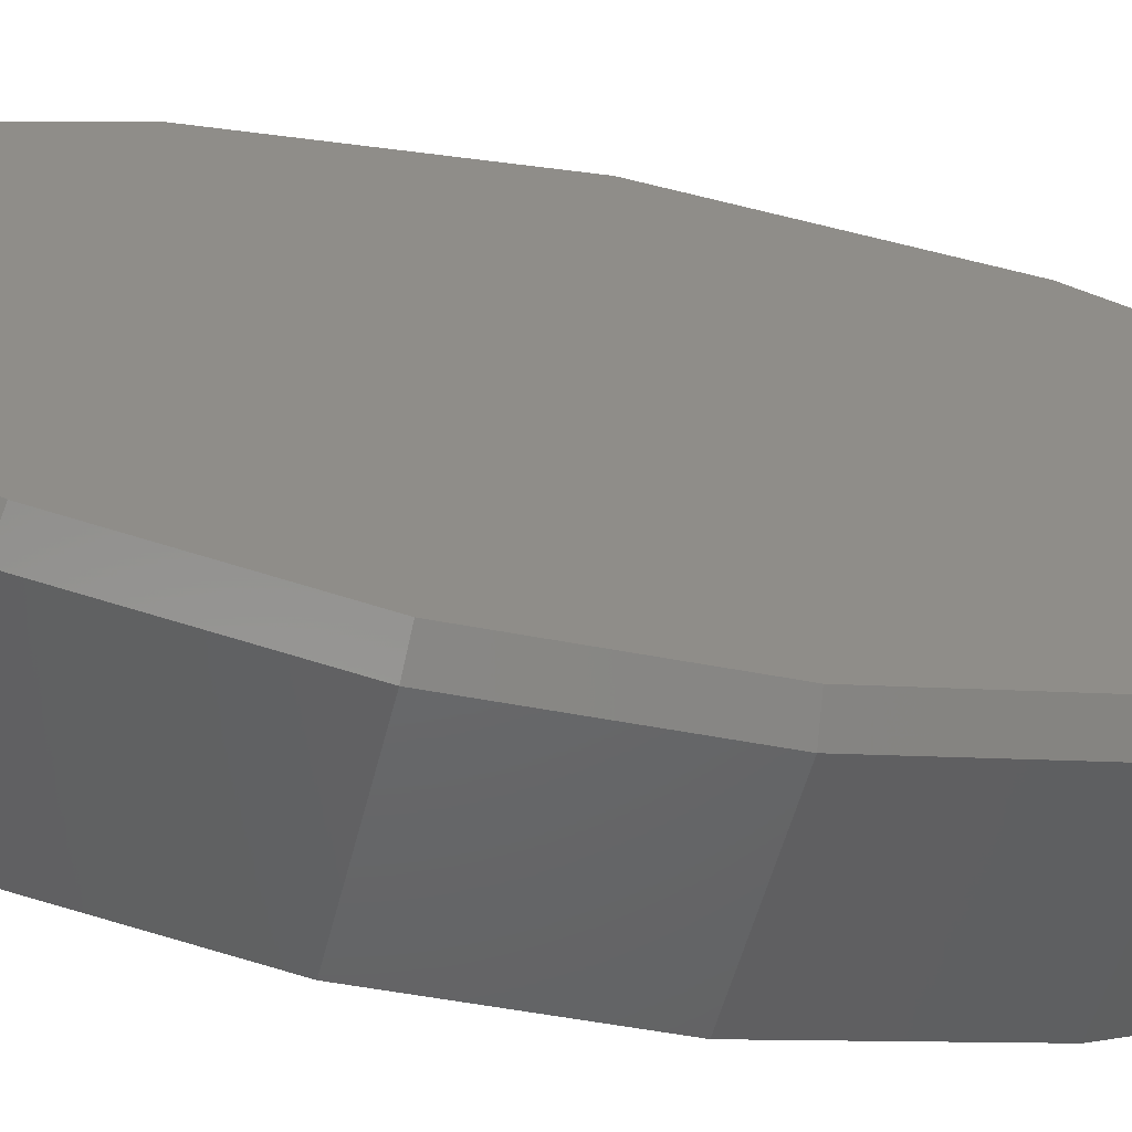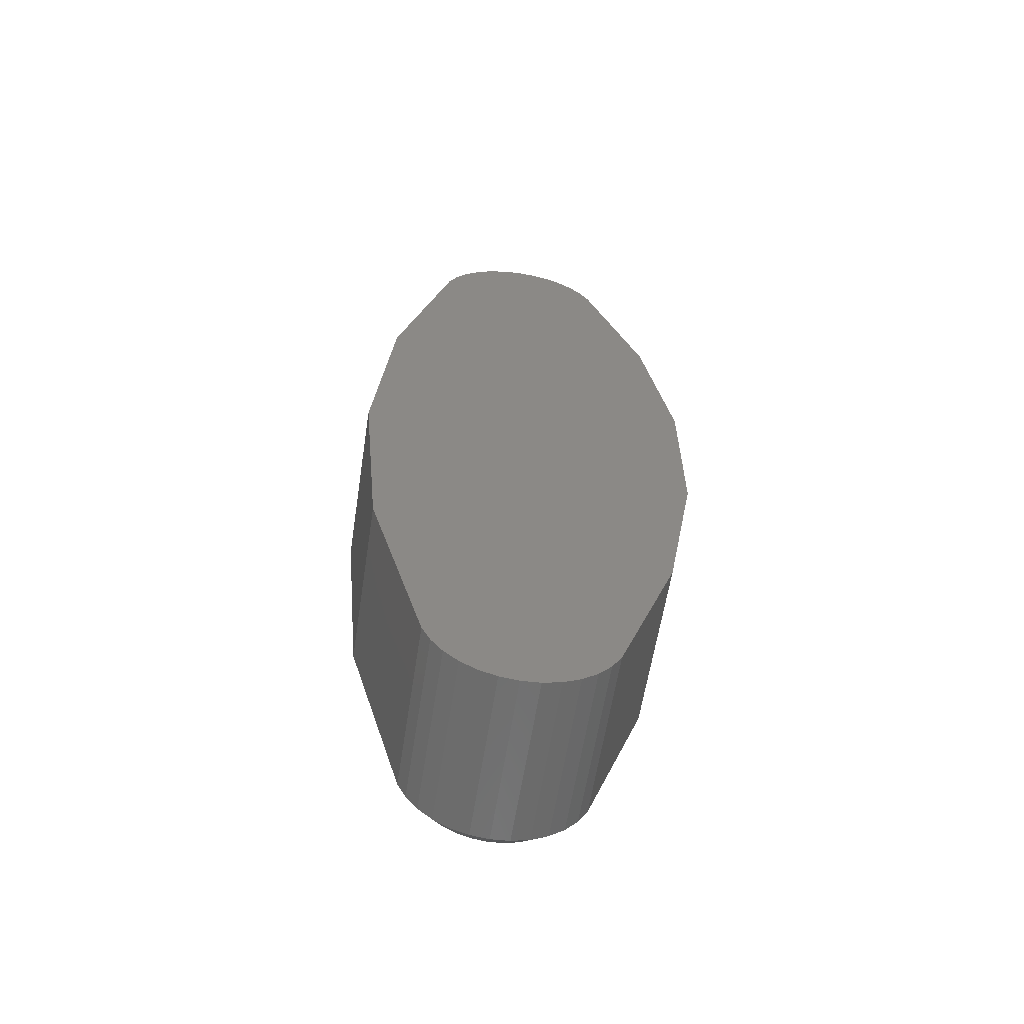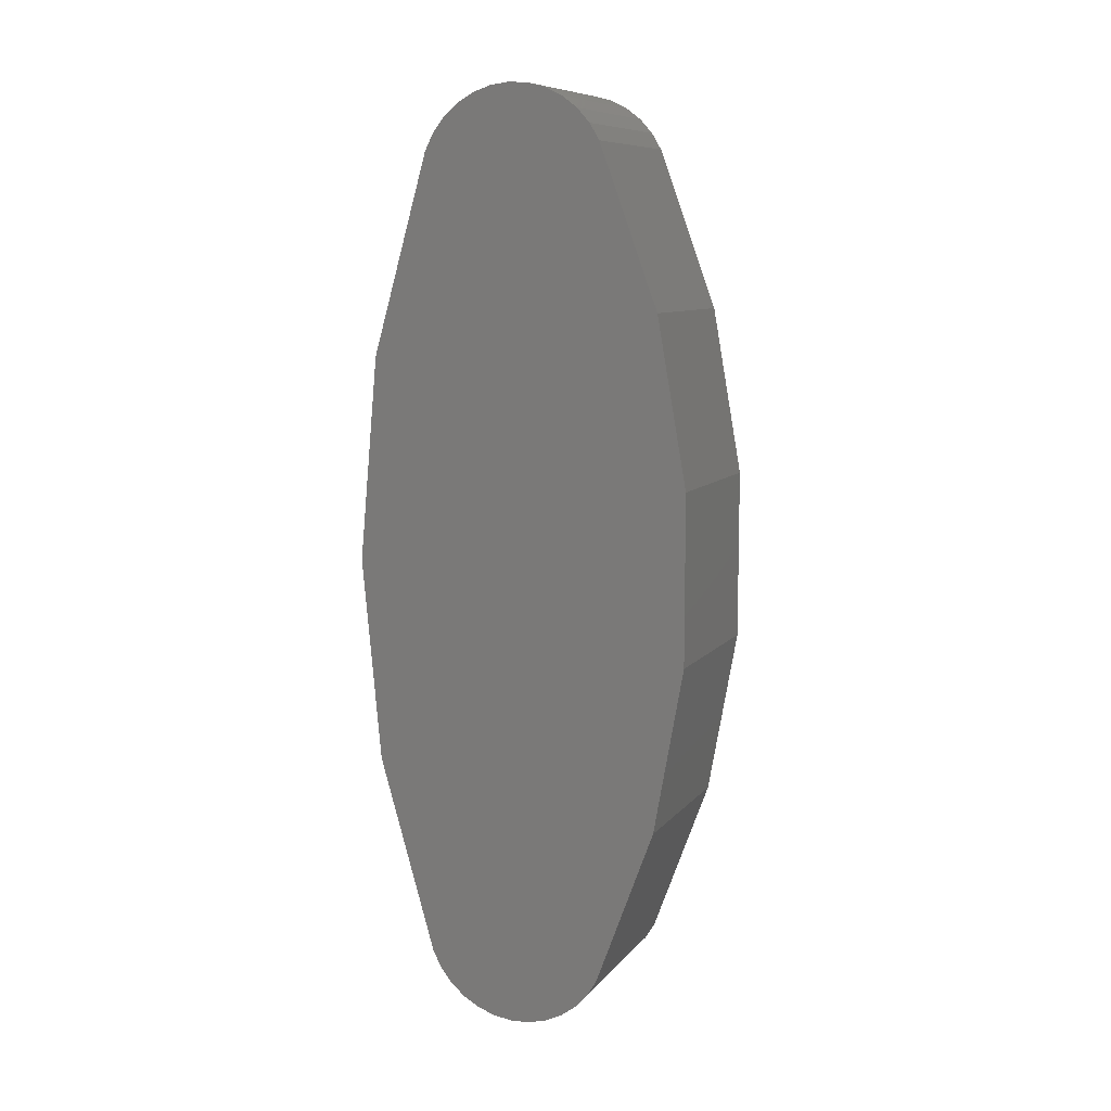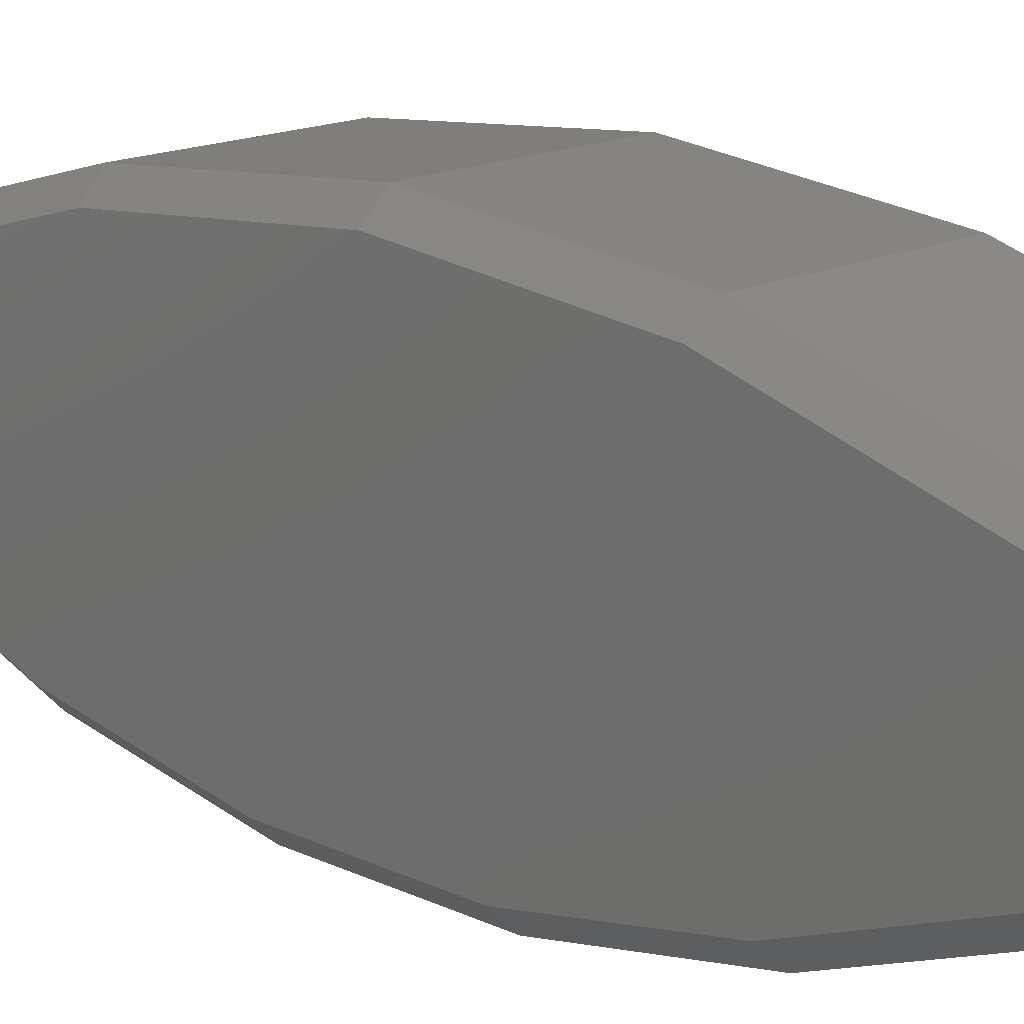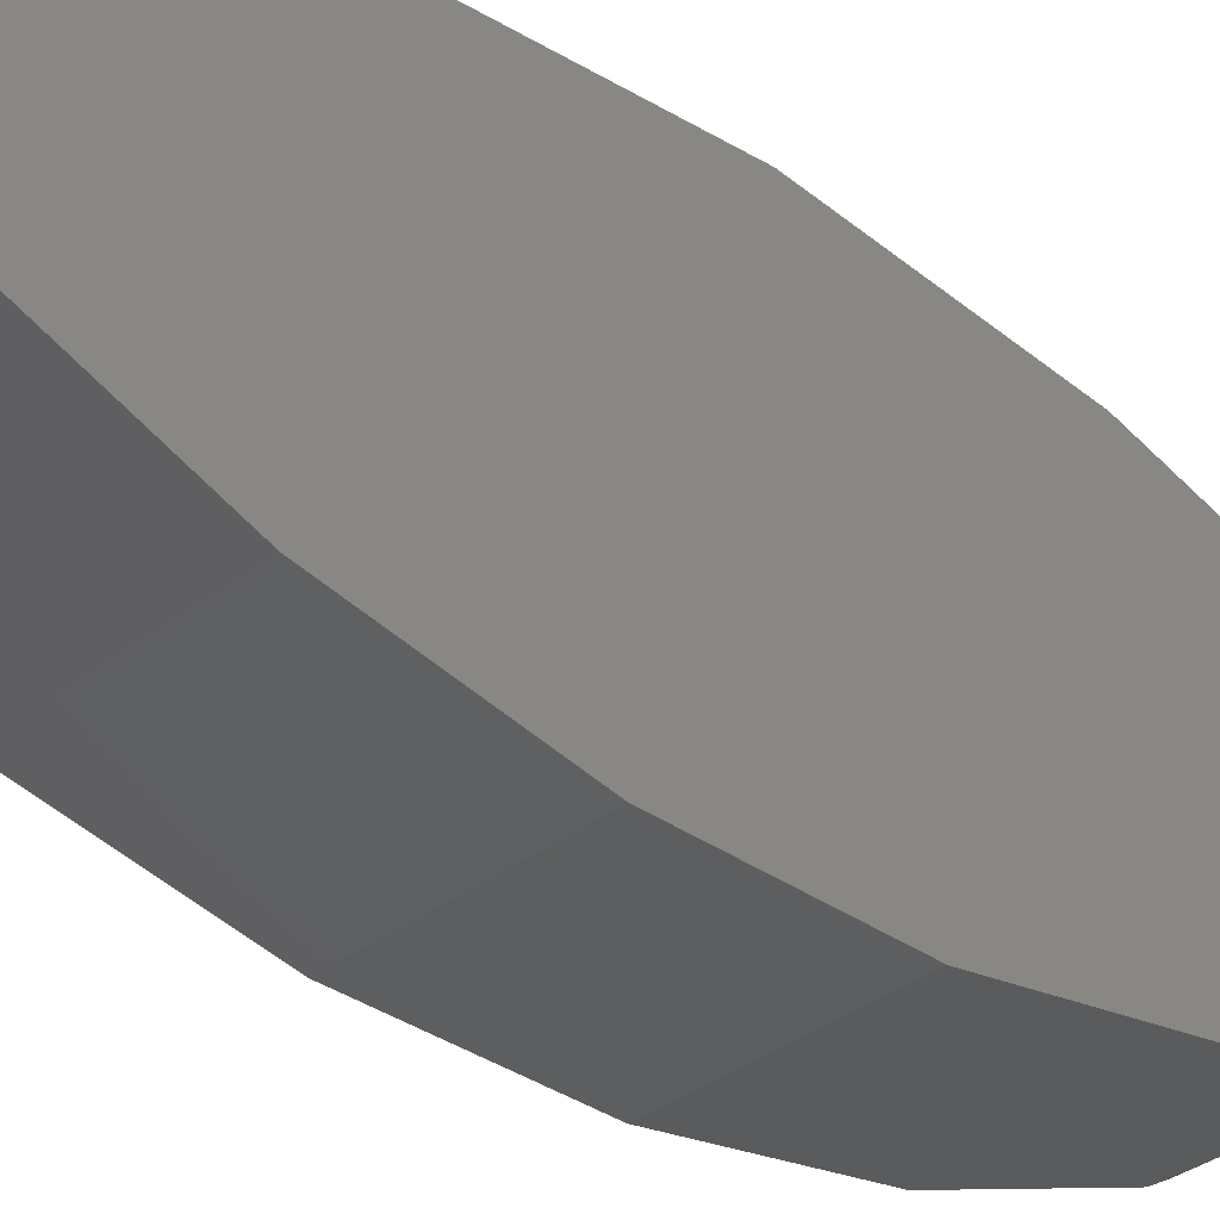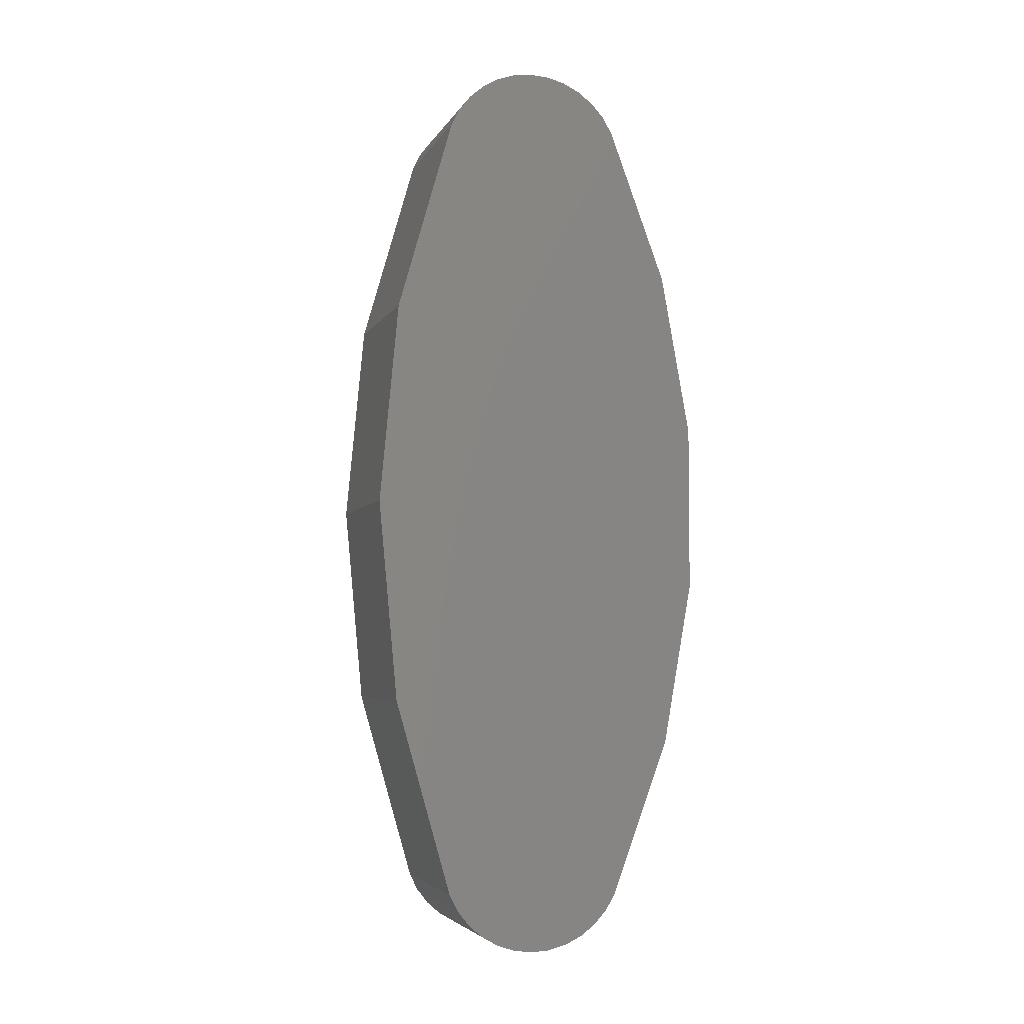
<metadata>
{"format":"stl","ext":"stl","renderer":"f3d","projection":"perspective","resolution":1024,"background":"white","views":[{"elev":-47.2,"azim":77.3,"up":"+Y"},{"elev":-60.5,"azim":-98.8,"up":"+Z"},{"elev":9.1,"azim":-67.9,"up":"+Z"},{"elev":15.8,"azim":135.3,"up":"+Y"},{"elev":-34.2,"azim":-133.8,"up":"+Y"},{"elev":-4.7,"azim":-106.6,"up":"+Z"}]}
</metadata>
<code>
# stl→obj: 99 verts, 194 faces
v 0.1406 -0.07755 -0.3315
v -9.573e-18 -0.07755 -0.3315
v 0.1406 -0.06979 -0.3445
v -6.466e-18 -0.06979 -0.3445
v 0.1406 -0.05967 -0.3557
v -5.841e-18 -0.05967 -0.3557
v 0.1406 -0.04756 -0.3648
v -5.336e-18 -0.04756 -0.3648
v 0.1406 -0.03393 -0.3714
v -4.97e-18 -0.03393 -0.3714
v 0.1406 -0.01928 -0.3752
v -4.757e-18 -0.01928 -0.3752
v 0.1406 -0.004174 -0.3762
v -4.705e-18 -0.004174 -0.3762
v 0.1406 0.01083 -0.3742
v -4.816e-18 0.01083 -0.3742
v 0.1406 0.02518 -0.3693
v -5.085e-18 0.02518 -0.3693
v 0.1406 0.03832 -0.3618
v -5.502e-18 0.03832 -0.3618
v 0.1406 0.04976 -0.3519
v -6.053e-18 0.04976 -0.3519
v 0.1406 0.05907 -0.34
v -6.716e-18 0.05907 -0.34
v 0.1406 0.0659 -0.3264
v -9.851e-18 0.0659 -0.3264
v 0.1562 -0.01681 0.352
v 0.1562 0.007288 0.3512
v 0.1562 -0.004719 0.3528
v 0.1562 -0.02852 0.3489
v 0.1562 0.01876 0.3473
v 0.1562 -0.03943 0.3437
v 0.1562 0.02927 0.3413
v 0.1562 -0.04911 0.3364
v 0.1562 0.03842 0.3333
v 0.1562 -0.05721 0.3274
v 0.1562 0.04587 0.3238
v 0.1562 0.03842 -0.3411
v 0.1562 0.04587 -0.3316
v 0.1562 -0.05721 -0.3352
v 0.1562 -0.04911 -0.3442
v 0.1562 0.02927 -0.3491
v 0.1562 -0.03943 -0.3515
v 0.1562 0.01876 -0.3551
v 0.1562 -0.02852 -0.3567
v 0.1562 -0.01681 -0.3598
v 0.1562 0.007288 -0.359
v 0.1562 -0.004719 -0.3606
v 0.1562 -0.06342 -0.3248
v 0.1562 0.05134 -0.3208
v 0.1562 0.09585 -0.1651
v 0.1562 -0.1092 -0.2005
v 0.1562 -0.06342 0.317
v 0.1562 -0.1092 0.1927
v 0.1562 0.09585 0.1573
v 0.1562 0.05134 0.313
v 0.1562 0.1109 -0.003906
v 0.1562 -0.1324 0.06231
v 0.1562 -0.1324 -0.07013
v -4.566e-17 0.0659 0.3186
v 0.1406 0.0659 0.3186
v -3.686e-17 0.1112 0.1602
v 0.1406 0.1112 0.1602
v -2.776e-17 0.1265 -0.003906
v 0.1406 0.1265 -0.003906
v -1.865e-17 0.1112 -0.168
v 0.1406 0.1112 -0.168
v -1.662e-17 -0.1243 -0.2046
v 0.1406 -0.1243 -0.2046
v -2.4e-17 -0.148 -0.0715
v 0.1406 -0.148 -0.0715
v -3.151e-17 -0.148 0.06369
v 0.1406 -0.148 0.06369
v -3.89e-17 -0.1243 0.1968
v 0.1406 -0.1243 0.1968
v -4.594e-17 -0.07755 0.3236
v 0.1406 -0.07755 0.3236
v 0.1406 0.05907 0.3321
v -4.402e-17 0.05907 0.3321
v 0.1406 0.04976 0.3441
v -4.469e-17 0.04976 0.3441
v 0.1406 0.03832 0.354
v -4.524e-17 0.03832 0.354
v 0.1406 0.02518 0.3615
v -4.566e-17 0.02518 0.3615
v 0.1406 0.01083 0.3664
v -4.593e-17 0.01083 0.3664
v 0.1406 -0.004174 0.3684
v -4.604e-17 -0.004174 0.3684
v 0.1406 -0.01928 0.3674
v -4.598e-17 -0.01928 0.3674
v 0.1406 -0.03393 0.3636
v -4.577e-17 -0.03393 0.3636
v 0.1406 -0.04756 0.357
v -4.54e-17 -0.04756 0.357
v 0.1406 -0.05967 0.3479
v -4.49e-17 -0.05967 0.3479
v 0.1406 -0.06979 0.3366
v -4.427e-17 -0.06979 0.3366
f 1 2 3
f 3 2 4
f 3 4 5
f 5 4 6
f 5 6 7
f 7 6 8
f 7 8 9
f 9 8 10
f 9 10 11
f 11 10 12
f 11 12 13
f 13 12 14
f 13 14 15
f 15 14 16
f 15 16 17
f 17 16 18
f 17 18 19
f 19 18 20
f 19 20 21
f 21 20 22
f 21 22 23
f 23 22 24
f 23 24 25
f 25 24 26
f 27 28 29
f 28 27 30
f 28 30 31
f 31 30 32
f 31 32 33
f 33 32 34
f 33 34 35
f 35 34 36
f 35 36 37
f 38 39 40
f 40 41 38
f 42 38 41
f 41 43 42
f 44 42 43
f 43 45 44
f 44 45 46
f 44 46 47
f 46 48 47
f 49 40 39
f 49 39 50
f 49 50 51
f 49 51 52
f 53 54 55
f 53 55 56
f 53 56 37
f 53 37 36
f 55 54 57
f 57 54 58
f 57 58 51
f 51 58 59
f 51 59 52
f 60 61 62
f 62 61 63
f 62 63 64
f 64 63 65
f 64 65 66
f 66 65 67
f 66 67 26
f 26 67 25
f 2 1 68
f 68 1 69
f 68 69 70
f 70 69 71
f 70 71 72
f 72 71 73
f 72 73 74
f 74 73 75
f 74 75 76
f 76 75 77
f 61 60 78
f 78 60 79
f 78 79 80
f 80 79 81
f 80 81 82
f 82 81 83
f 82 83 84
f 84 83 85
f 84 85 86
f 86 85 87
f 86 87 88
f 88 87 89
f 88 89 90
f 90 89 91
f 90 91 92
f 92 91 93
f 92 93 94
f 94 93 95
f 94 95 96
f 96 95 97
f 96 97 98
f 98 97 99
f 98 99 77
f 77 99 76
f 19 44 17
f 17 44 47
f 17 47 15
f 44 19 42
f 42 19 21
f 42 21 38
f 38 21 23
f 38 23 39
f 39 23 25
f 39 25 50
f 43 9 45
f 45 9 11
f 45 11 46
f 9 43 7
f 7 43 41
f 7 41 5
f 5 41 40
f 5 40 3
f 3 40 49
f 3 49 1
f 47 48 15
f 15 48 13
f 48 46 13
f 13 46 11
f 73 54 75
f 75 54 53
f 75 53 77
f 54 73 58
f 58 73 71
f 58 71 59
f 59 71 69
f 59 69 52
f 52 69 1
f 52 1 49
f 94 30 92
f 92 30 27
f 92 27 90
f 30 94 32
f 32 94 96
f 32 96 34
f 34 96 98
f 34 98 36
f 36 98 77
f 36 77 53
f 33 84 31
f 31 84 86
f 31 86 28
f 84 33 82
f 82 33 35
f 82 35 80
f 80 35 37
f 80 37 78
f 78 37 56
f 78 56 61
f 27 29 90
f 90 29 88
f 29 28 88
f 88 28 86
f 65 51 67
f 67 51 50
f 67 50 25
f 51 65 57
f 57 65 63
f 57 63 55
f 55 63 61
f 55 61 56
f 91 89 87
f 87 93 91
f 85 93 87
f 95 93 85
f 83 95 85
f 97 95 83
f 81 97 83
f 20 8 6
f 8 20 18
f 18 10 8
f 10 18 16
f 16 12 10
f 14 12 16
f 70 72 64
f 64 72 74
f 64 74 62
f 62 74 76
f 62 76 60
f 60 76 99
f 60 99 79
f 79 99 97
f 79 97 81
f 20 6 22
f 22 6 4
f 22 4 24
f 24 4 2
f 24 2 26
f 26 2 68
f 26 68 66
f 66 68 70
f 66 70 64

</code>
